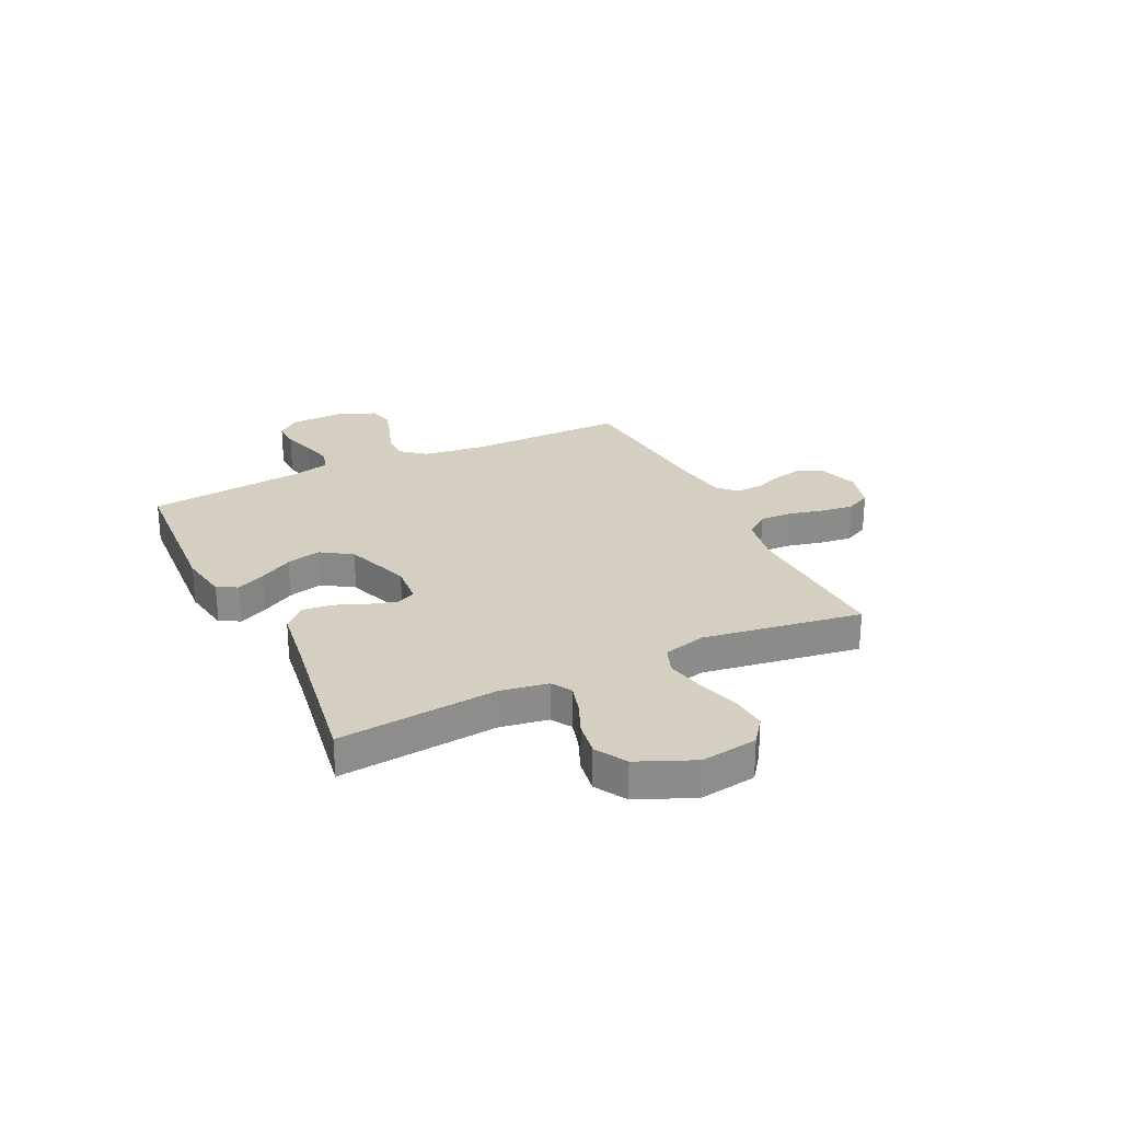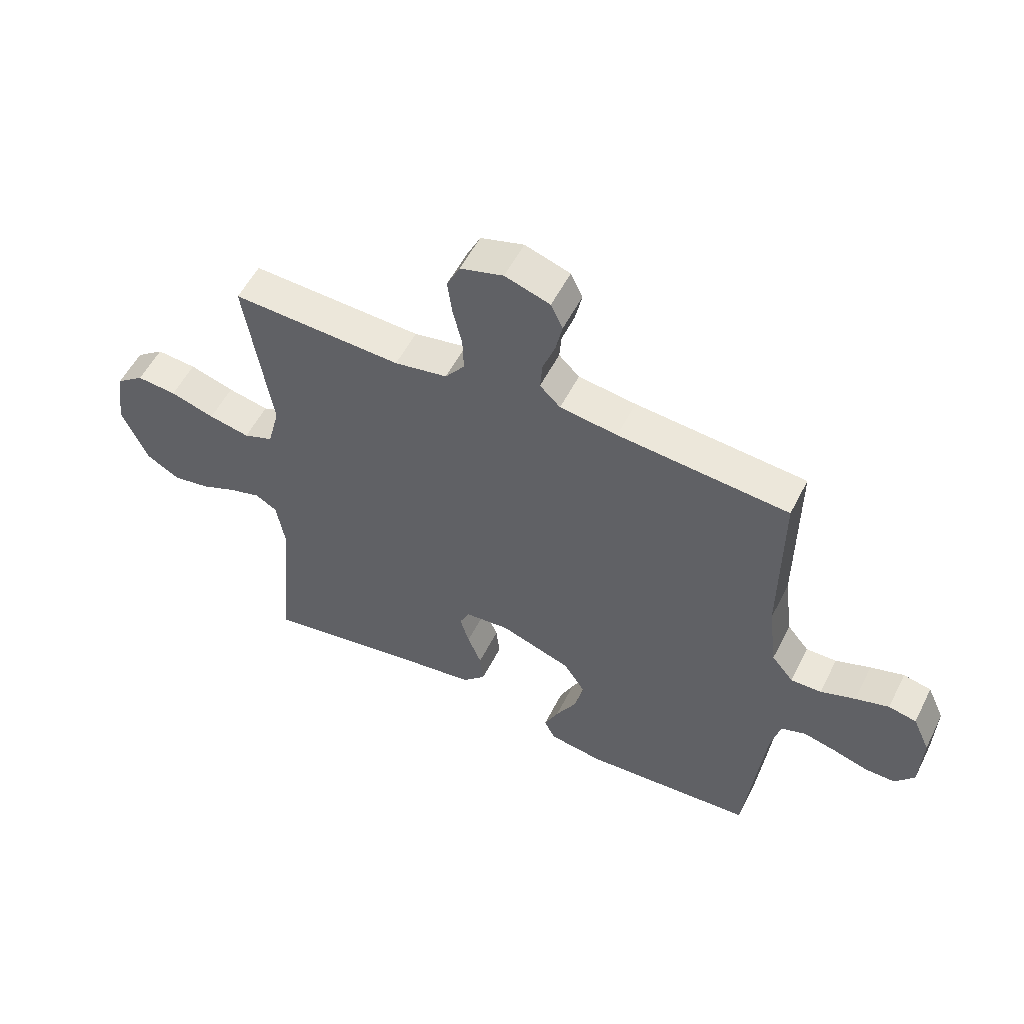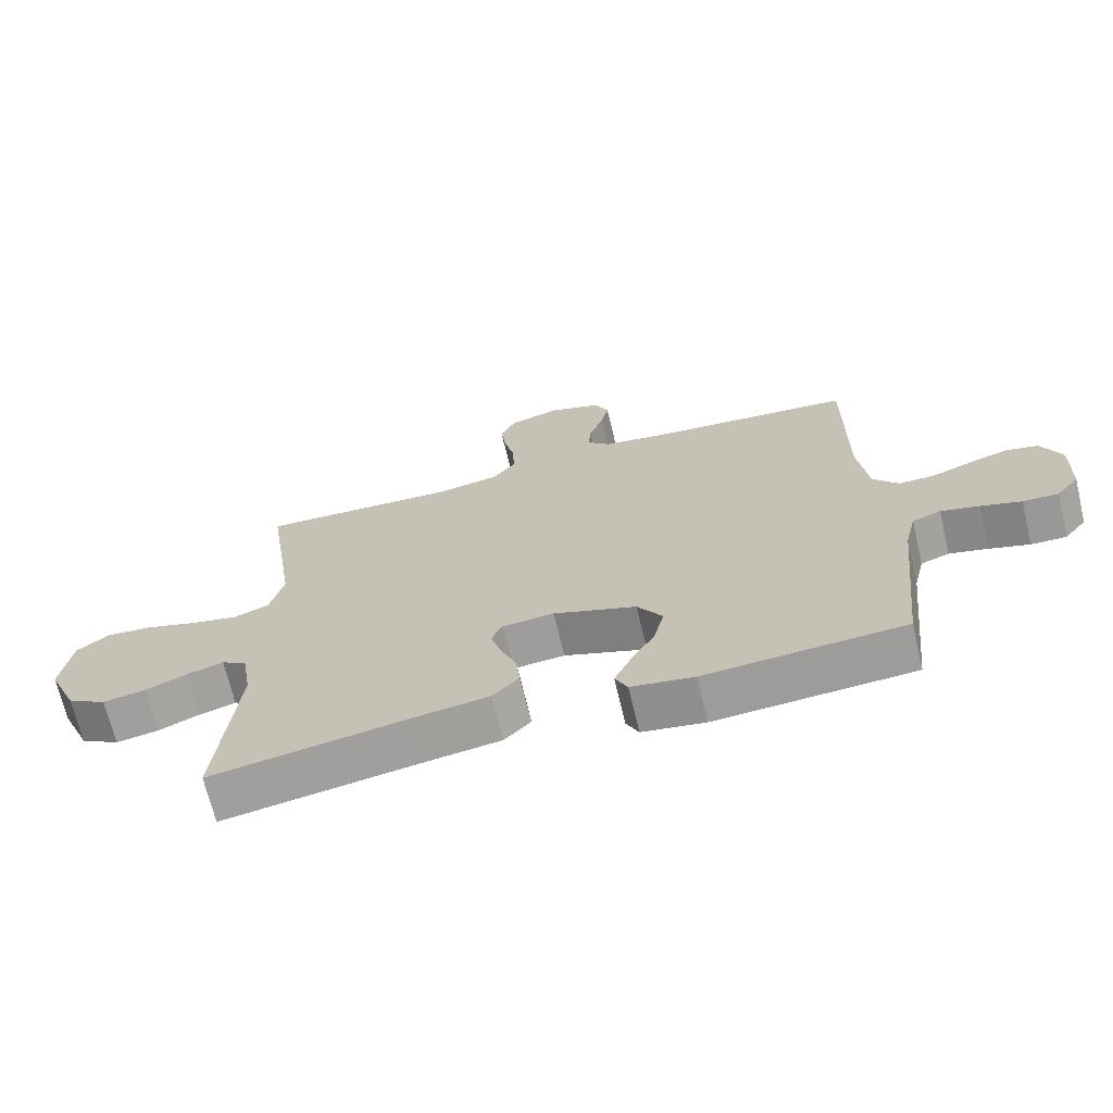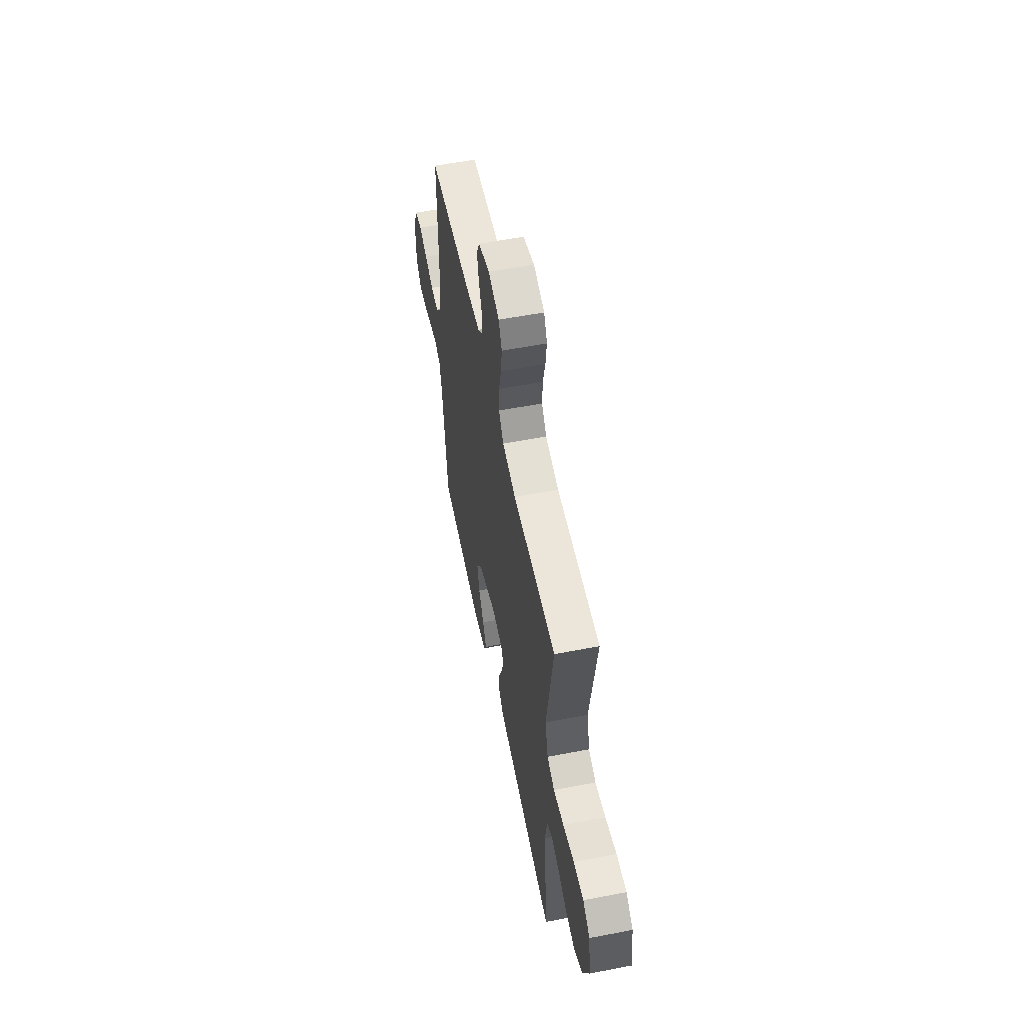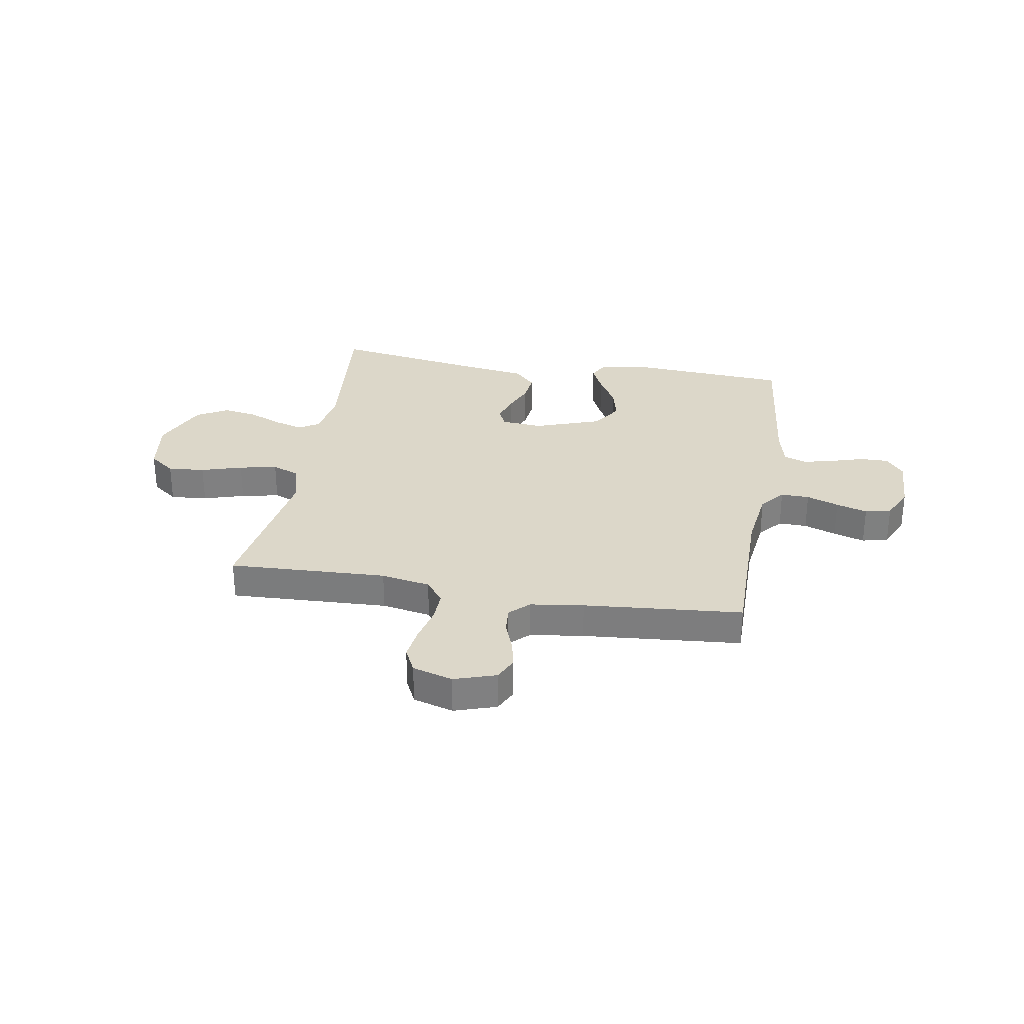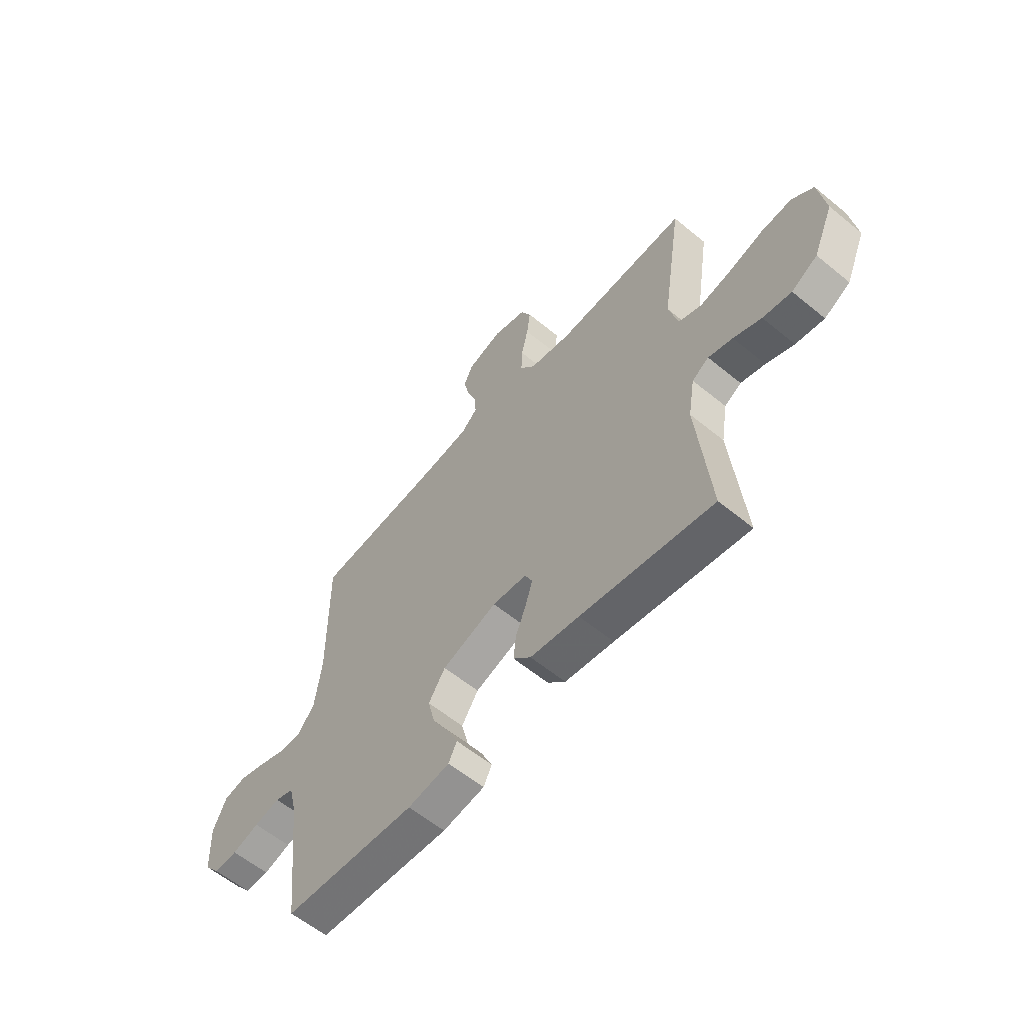
<metadata>
{"format":"obj","ext":"obj","renderer":"f3d","projection":"perspective","resolution":1024,"background":"white","views":[{"elev":25.9,"azim":-115.8,"up":"+Y"},{"elev":54.6,"azim":26.5,"up":"+Z"},{"elev":-68.9,"azim":13.4,"up":"+Z"},{"elev":56.5,"azim":-101.4,"up":"+Z"},{"elev":30.3,"azim":9.7,"up":"+Y"},{"elev":-59.2,"azim":-130.2,"up":"+Z"}]}
</metadata>
<code>
v -0.5 0.07 -0.5
v -0.471 0.07 -0.2
v -0.486 0.07 -0.109
v -0.524 0.07 -0.086
v -0.579 0.07 -0.102
v -0.642 0.07 -0.129
v -0.707 0.07 -0.14
v -0.766 0.07 -0.106
v -0.812 0.07 0
v -0.796 0.07 0.107
v -0.747 0.07 0.144
v -0.677 0.07 0.138
v -0.599 0.07 0.114
v -0.527 0.07 0.099
v -0.475 0.07 0.119
v -0.454 0.07 0.2
v -0.5 0.07 0.5
v -0.2 0.07 0.487
v -0.107 0.07 0.504
v -0.073 0.07 0.548
v -0.075 0.07 0.608
v -0.091 0.07 0.675
v -0.099 0.07 0.737
v -0.076 0.07 0.784
v 0 0.07 0.806
v 0.079 0.07 0.78
v 0.1 0.07 0.736
v 0.088 0.07 0.681
v 0.067 0.07 0.625
v 0.063 0.07 0.575
v 0.099 0.07 0.54
v 0.2 0.07 0.526
v 0.5 0.07 0.5
v 0.498 0.07 0.2
v 0.513 0.07 0.082
v 0.551 0.07 0.036
v 0.605 0.07 0.037
v 0.666 0.07 0.059
v 0.725 0.07 0.077
v 0.774 0.07 0.066
v 0.804 0.07 0
v 0.8 0.07 -0.108
v 0.766 0.07 -0.15
v 0.712 0.07 -0.149
v 0.651 0.07 -0.13
v 0.593 0.07 -0.116
v 0.55 0.07 -0.131
v 0.533 0.07 -0.2
v 0.5 0.07 -0.5
v 0.2 0.07 -0.52
v 0.105 0.07 -0.505
v 0.086 0.07 -0.467
v 0.111 0.07 -0.413
v 0.147 0.07 -0.35
v 0.163 0.07 -0.285
v 0.125 0.07 -0.227
v 0 0.07 -0.183
v -0.078 0.07 -0.19
v -0.095 0.07 -0.226
v -0.079 0.07 -0.279
v -0.055 0.07 -0.338
v -0.049 0.07 -0.394
v -0.089 0.07 -0.435
v -0.2 0.07 -0.451
v -0.5 0 -0.5
v -0.471 0 -0.2
v -0.486 0 -0.109
v -0.524 0 -0.086
v -0.579 0 -0.102
v -0.642 0 -0.129
v -0.707 0 -0.14
v -0.766 0 -0.106
v -0.812 0 0
v -0.796 0 0.107
v -0.747 0 0.144
v -0.677 0 0.138
v -0.599 0 0.114
v -0.527 0 0.099
v -0.475 0 0.119
v -0.454 0 0.2
v -0.5 0 0.5
v -0.2 0 0.487
v -0.107 0 0.504
v -0.073 0 0.548
v -0.075 0 0.608
v -0.091 0 0.675
v -0.099 0 0.737
v -0.076 0 0.784
v 0 0 0.806
v 0.079 0 0.78
v 0.1 0 0.736
v 0.088 0 0.681
v 0.067 0 0.625
v 0.063 0 0.575
v 0.099 0 0.54
v 0.2 0 0.526
v 0.5 0 0.5
v 0.498 0 0.2
v 0.513 0 0.082
v 0.551 0 0.036
v 0.605 0 0.037
v 0.666 0 0.059
v 0.725 0 0.077
v 0.774 0 0.066
v 0.804 0 0
v 0.8 0 -0.108
v 0.766 0 -0.15
v 0.712 0 -0.149
v 0.651 0 -0.13
v 0.593 0 -0.116
v 0.55 0 -0.131
v 0.533 0 -0.2
v 0.5 0 -0.5
v 0.2 0 -0.52
v 0.105 0 -0.505
v 0.086 0 -0.467
v 0.111 0 -0.413
v 0.147 0 -0.35
v 0.163 0 -0.285
v 0.125 0 -0.227
v 0 0 -0.183
v -0.078 0 -0.19
v -0.095 0 -0.226
v -0.079 0 -0.279
v -0.055 0 -0.338
v -0.049 0 -0.394
v -0.089 0 -0.435
v -0.2 0 -0.451
f 62 63 64
f 61 62 64
f 60 61 64
f 64 1 2
f 60 64 2
f 59 60 2
f 58 59 2 3
f 57 58 3 4
f 52 53 54
f 51 52 54
f 50 51 54
f 49 50 54
f 48 49 54
f 47 48 54 55
f 43 44 45
f 42 43 45
f 41 42 45
f 40 41 45
f 39 40 45
f 38 39 45
f 37 38 45
f 36 37 45 46
f 35 36 46 47
f 32 33 34
f 31 32 34 35
f 47 55 56
f 35 47 56
f 31 35 56
f 30 31 56
f 27 28 29
f 26 27 29
f 25 26 29
f 24 25 29
f 23 24 29
f 22 23 29
f 21 22 29
f 16 17 18
f 15 16 18 19
f 11 12 13
f 10 11 13
f 9 10 13
f 8 9 13
f 7 8 13
f 6 7 13
f 5 6 13
f 4 5 13 14
f 57 4 14 15
f 57 15 19
f 56 57 19
f 30 56 19
f 20 21 29 30
f 19 20 30
f 128 127 126
f 128 126 125
f 128 125 124
f 66 65 128
f 66 128 124
f 66 124 123
f 67 66 123 122
f 68 67 122 121
f 118 117 116
f 118 116 115
f 118 115 114
f 118 114 113
f 118 113 112
f 119 118 112 111
f 109 108 107
f 109 107 106
f 109 106 105
f 109 105 104
f 109 104 103
f 109 103 102
f 109 102 101
f 110 109 101 100
f 111 110 100 99
f 98 97 96
f 99 98 96 95
f 120 119 111
f 120 111 99
f 120 99 95
f 120 95 94
f 93 92 91
f 93 91 90
f 93 90 89
f 93 89 88
f 93 88 87
f 93 87 86
f 93 86 85
f 82 81 80
f 83 82 80 79
f 77 76 75
f 77 75 74
f 77 74 73
f 77 73 72
f 77 72 71
f 77 71 70
f 77 70 69
f 78 77 69 68
f 79 78 68 121
f 83 79 121
f 83 121 120
f 83 120 94
f 94 93 85 84
f 94 84 83
f 1 65 66 2
f 2 66 67 3
f 3 67 68 4
f 4 68 69 5
f 5 69 70 6
f 6 70 71 7
f 7 71 72 8
f 8 72 73 9
f 9 73 74 10
f 10 74 75 11
f 11 75 76 12
f 12 76 77 13
f 13 77 78 14
f 14 78 79 15
f 15 79 80 16
f 16 80 81 17
f 17 81 82 18
f 18 82 83 19
f 19 83 84 20
f 20 84 85 21
f 21 85 86 22
f 22 86 87 23
f 23 87 88 24
f 24 88 89 25
f 25 89 90 26
f 26 90 91 27
f 27 91 92 28
f 28 92 93 29
f 29 93 94 30
f 30 94 95 31
f 31 95 96 32
f 32 96 97 33
f 33 97 98 34
f 34 98 99 35
f 35 99 100 36
f 36 100 101 37
f 37 101 102 38
f 38 102 103 39
f 39 103 104 40
f 40 104 105 41
f 41 105 106 42
f 42 106 107 43
f 43 107 108 44
f 44 108 109 45
f 45 109 110 46
f 46 110 111 47
f 47 111 112 48
f 48 112 113 49
f 49 113 114 50
f 50 114 115 51
f 51 115 116 52
f 52 116 117 53
f 53 117 118 54
f 54 118 119 55
f 55 119 120 56
f 56 120 121 57
f 57 121 122 58
f 58 122 123 59
f 59 123 124 60
f 60 124 125 61
f 61 125 126 62
f 62 126 127 63
f 63 127 128 64
f 64 128 65 1

</code>
